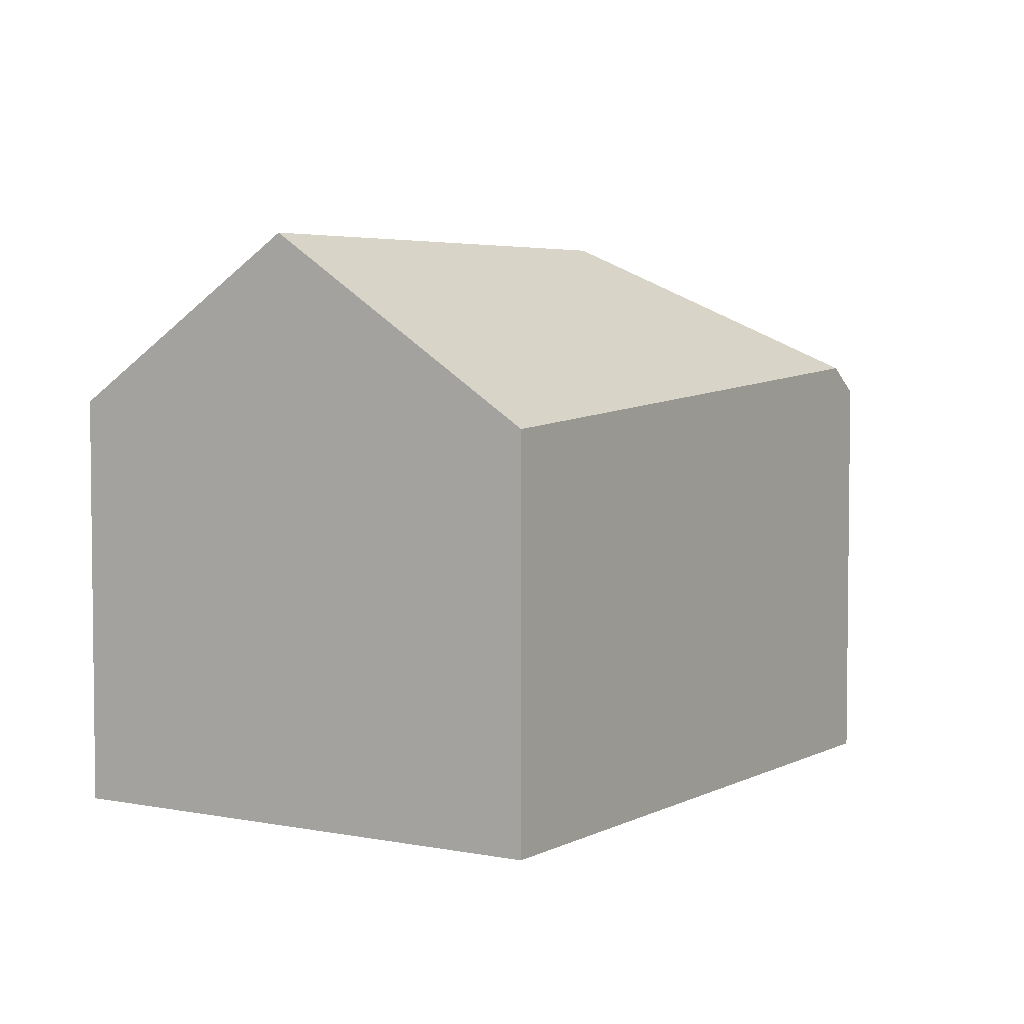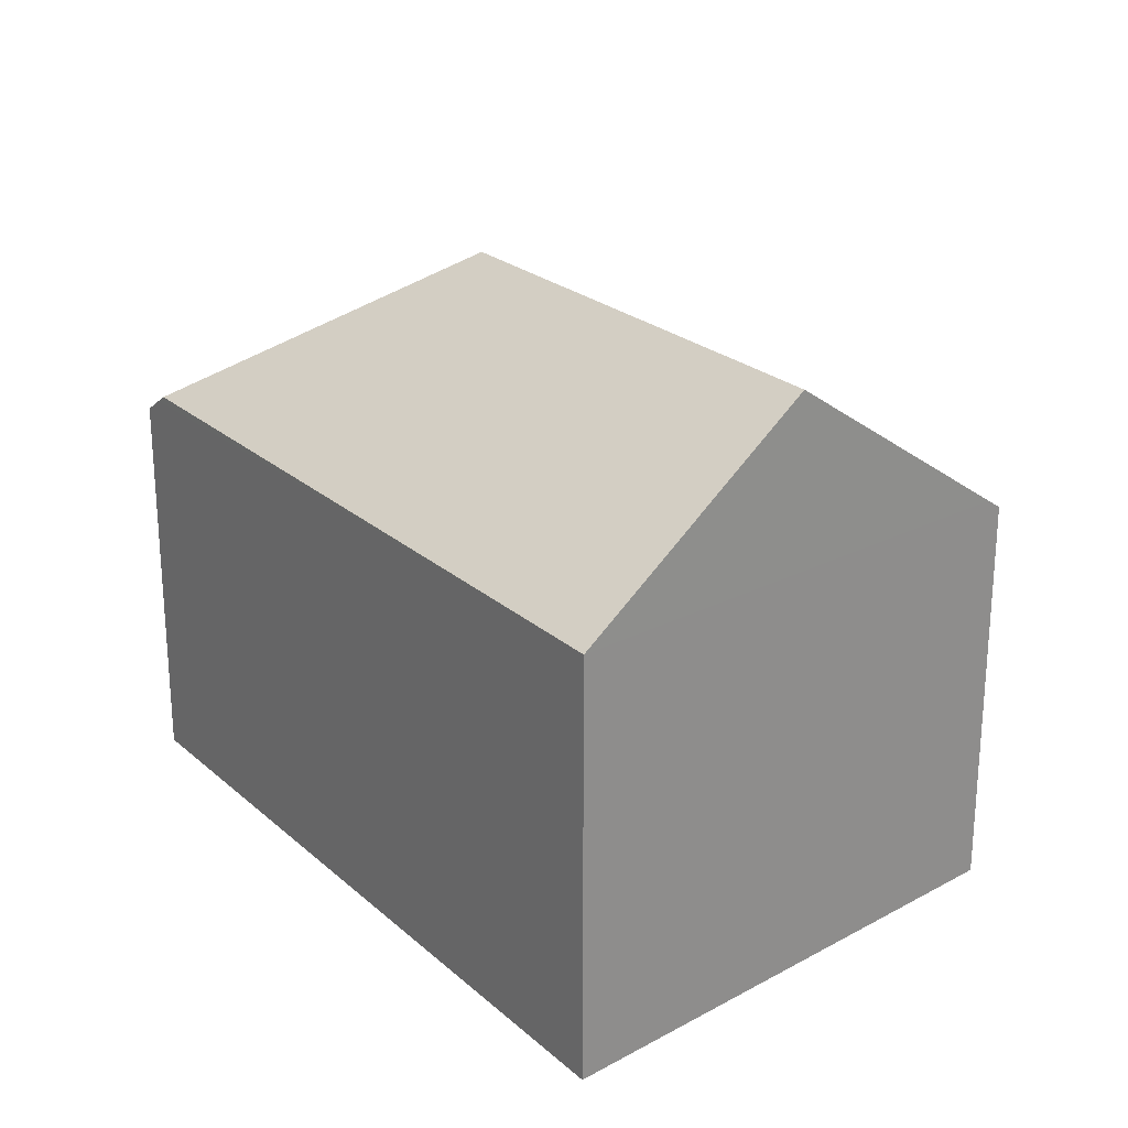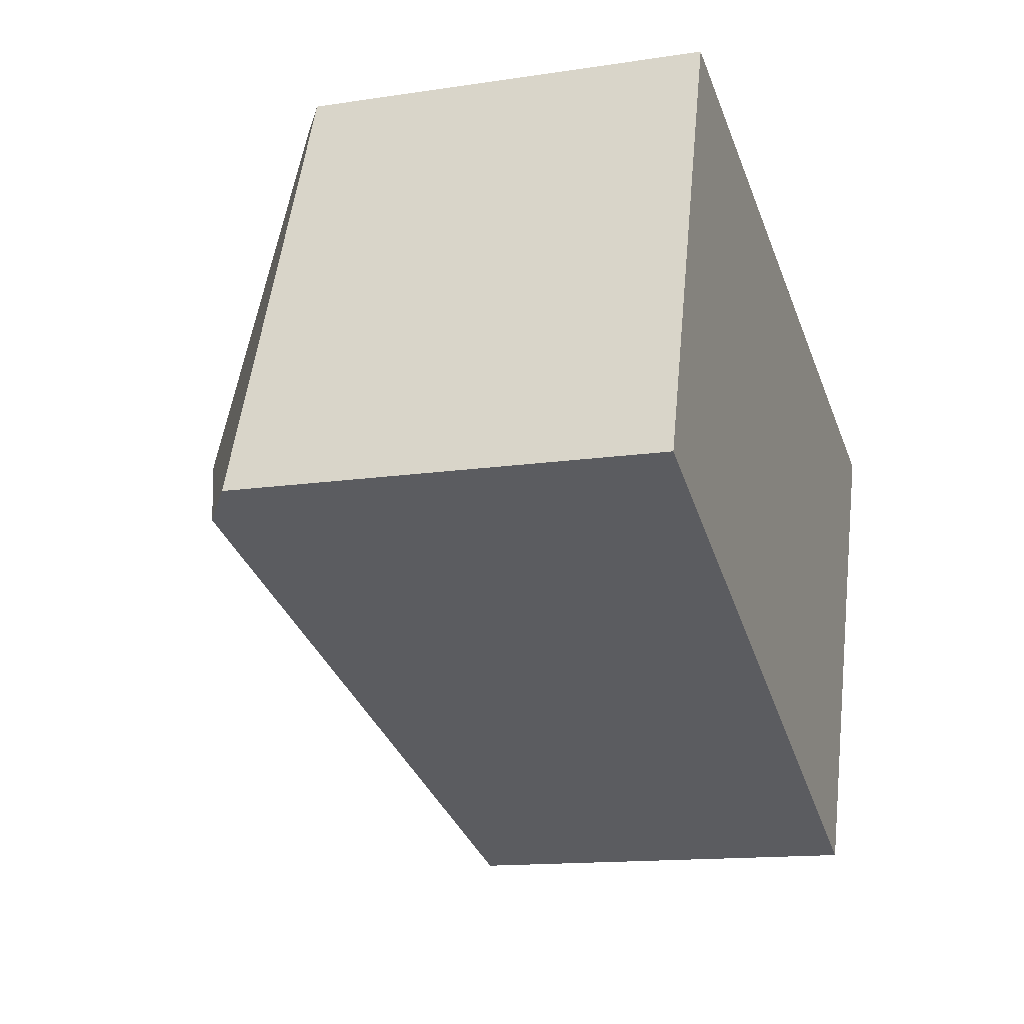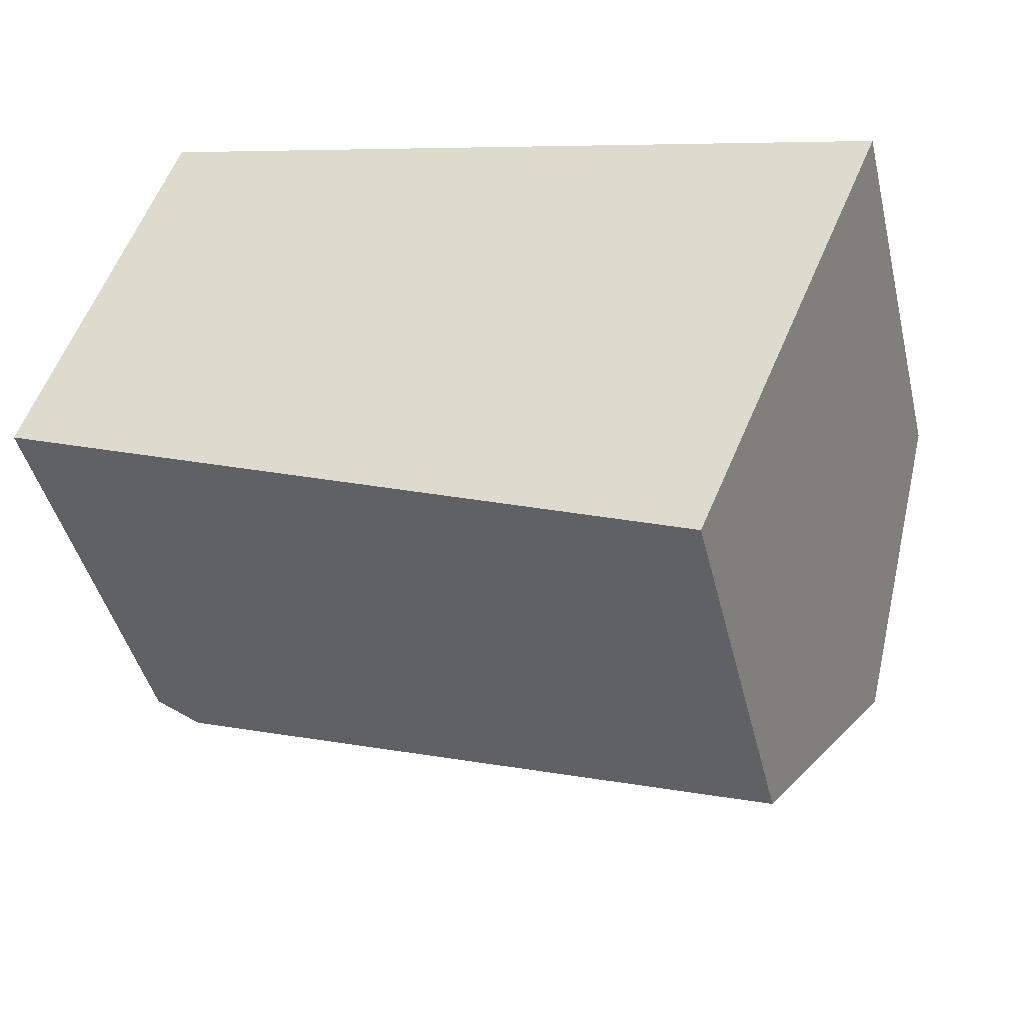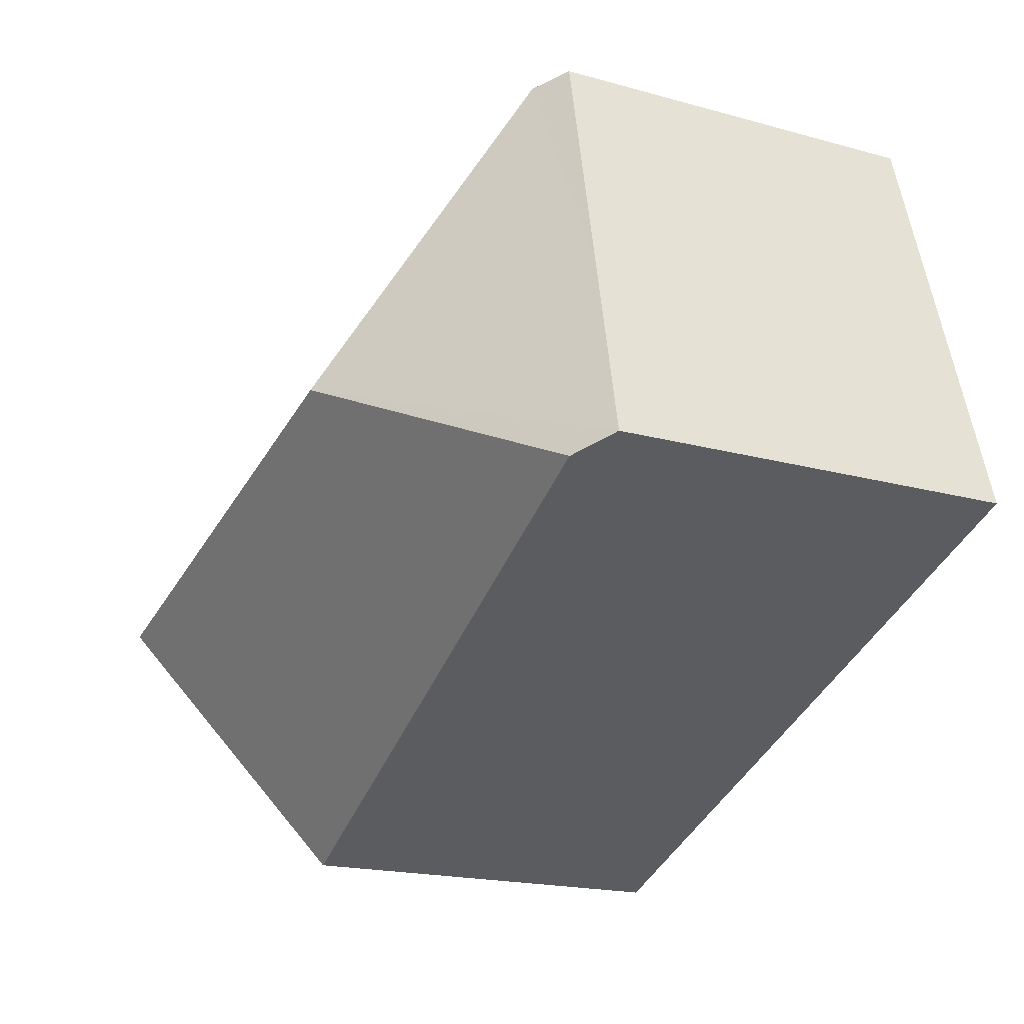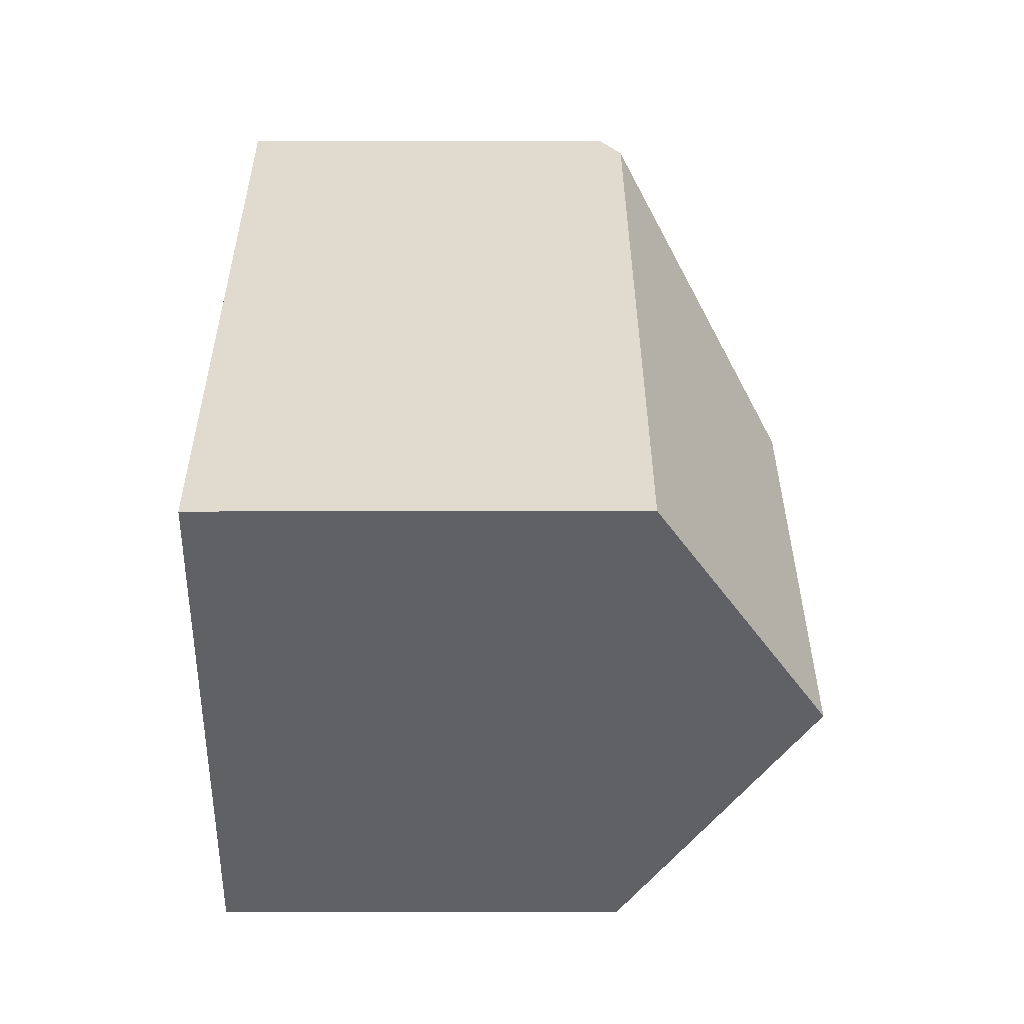
<metadata>
{"format":"obj","ext":"obj","renderer":"f3d","projection":"perspective","resolution":1024,"background":"white","views":[{"elev":4.1,"azim":145.0,"up":"+Y"},{"elev":24.1,"azim":70.5,"up":"+Y"},{"elev":-14.0,"azim":-71.4,"up":"+Z"},{"elev":-44.3,"azim":13.5,"up":"+Z"},{"elev":-18.4,"azim":-118.3,"up":"+Z"},{"elev":17.4,"azim":89.8,"up":"+Z"}]}
</metadata>
<code>
v  4.683 3.567 -1.935
v  5.942 3.567 -2.297
v  5.886 3.47 -2.432
v  6.811 5.09 -0.178
v  0.338 3.918 -0.14
v  2.701 5.09 1.004
v  0 3.674 2.25e-16
v  0.501 3.567 1.638
v  1.428 3.634 3.634
v  1.136 3.432 3.718
v  1.331 3.567 3.662
v  7.643 3.634 1.847
v  1.136 -2.277e-16 3.718
v  1.331 -2.242e-16 3.662
v  7.643 -1.131e-16 1.847
v  1.428 -2.225e-16 3.634
v  5.942 1.407e-16 -2.297
v  6.811 1.09e-17 -0.178
v  5.886 1.489e-16 -2.432
v  4.683 1.185e-16 -1.935
v  0.338 8.573e-18 -0.14
v  0 0 0
v  0.501 -1.003e-16 1.638
g defaultobject
f 1 2 3
f 2 1 4
f 4 1 5
f 4 5 6
f 7 6 5
f 6 7 8
f 6 8 9
f 9 8 10
f 9 10 11
f 4 9 12
f 9 4 6
f 11 12 9
f 12 11 10
f 12 10 13
f 12 13 14
f 12 14 15
f 15 14 16
f 12 2 4
f 2 12 15
f 2 15 17
f 17 15 18
f 17 3 2
f 3 17 19
f 19 1 3
f 1 19 5
f 5 19 20
f 5 20 21
f 5 21 7
f 7 21 22
f 22 8 7
f 8 22 10
f 10 22 13
f 13 22 23
f 16 18 15
f 18 16 14
f 18 14 13
f 18 13 23
f 18 23 17
f 17 23 22
f 17 22 19
f 19 22 20
f 20 22 21

</code>
